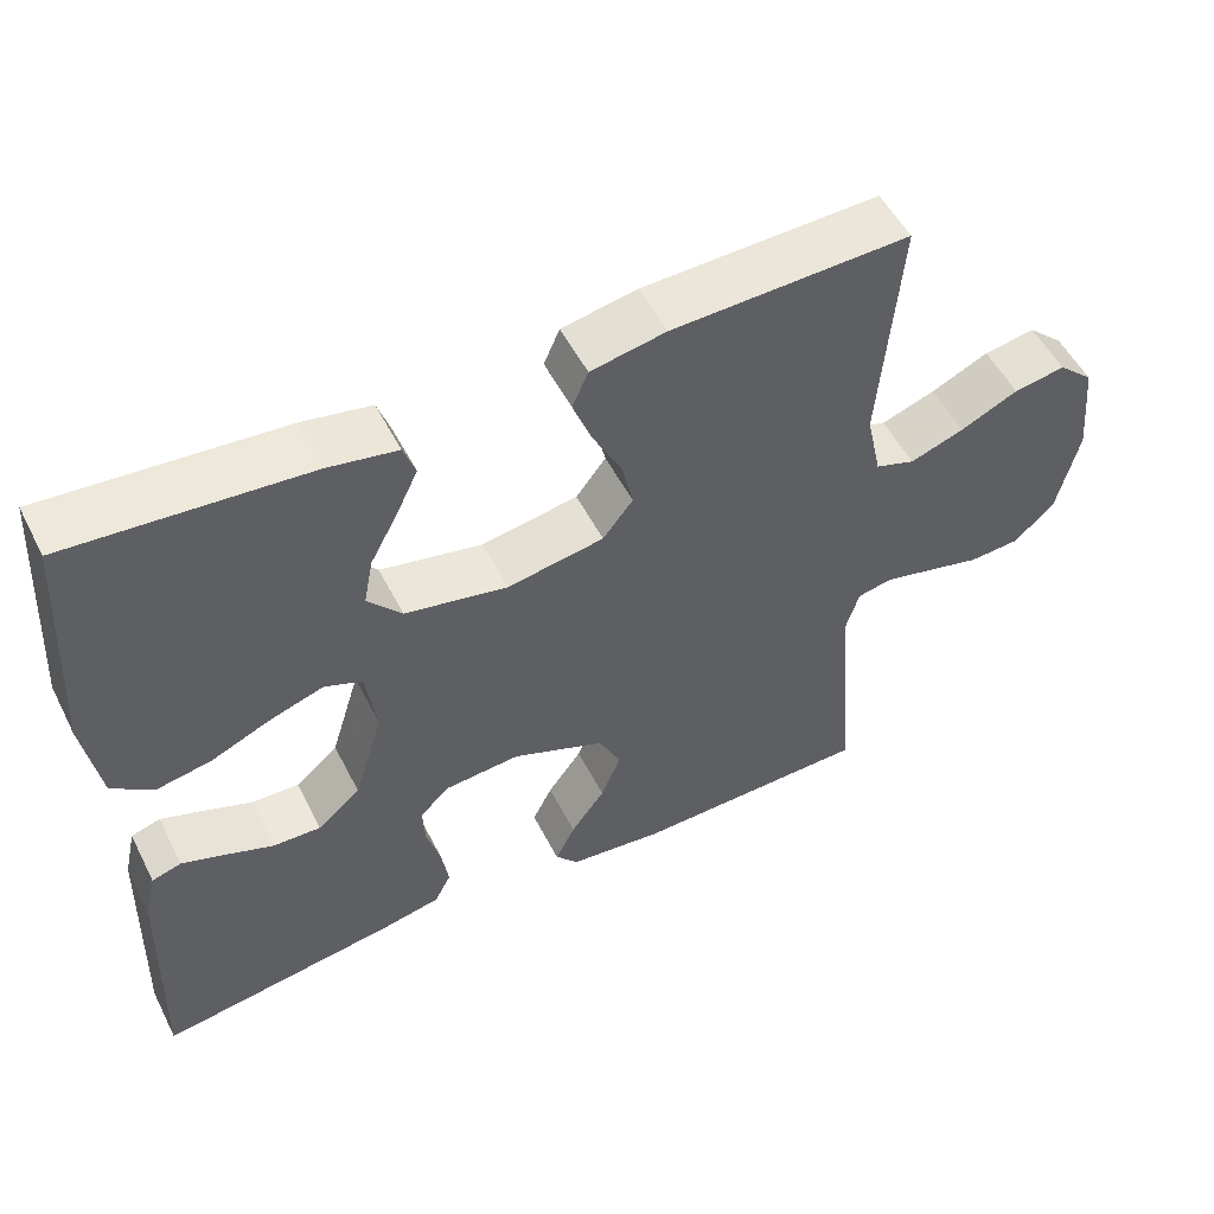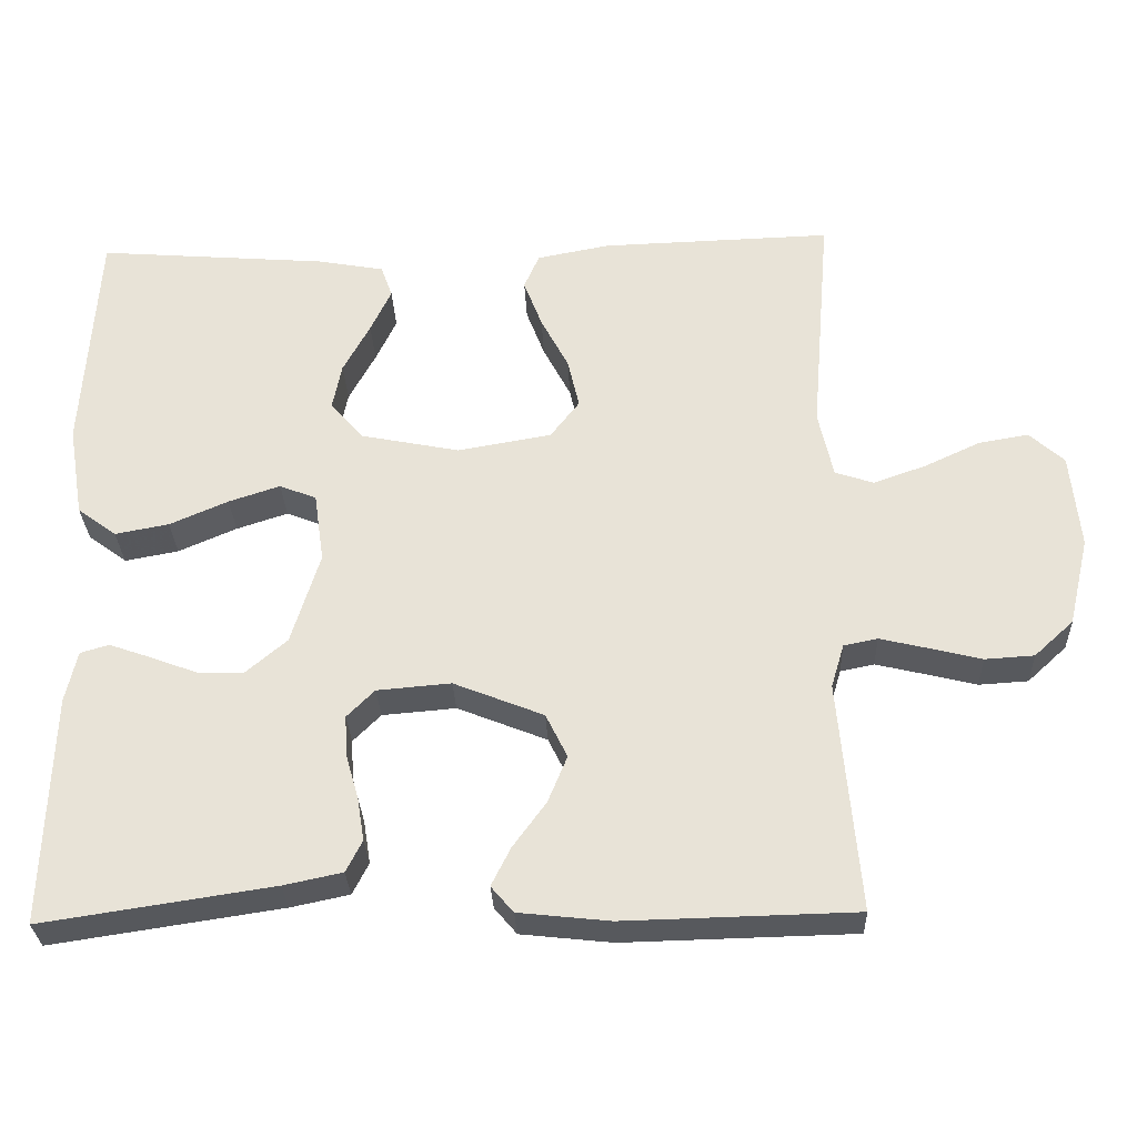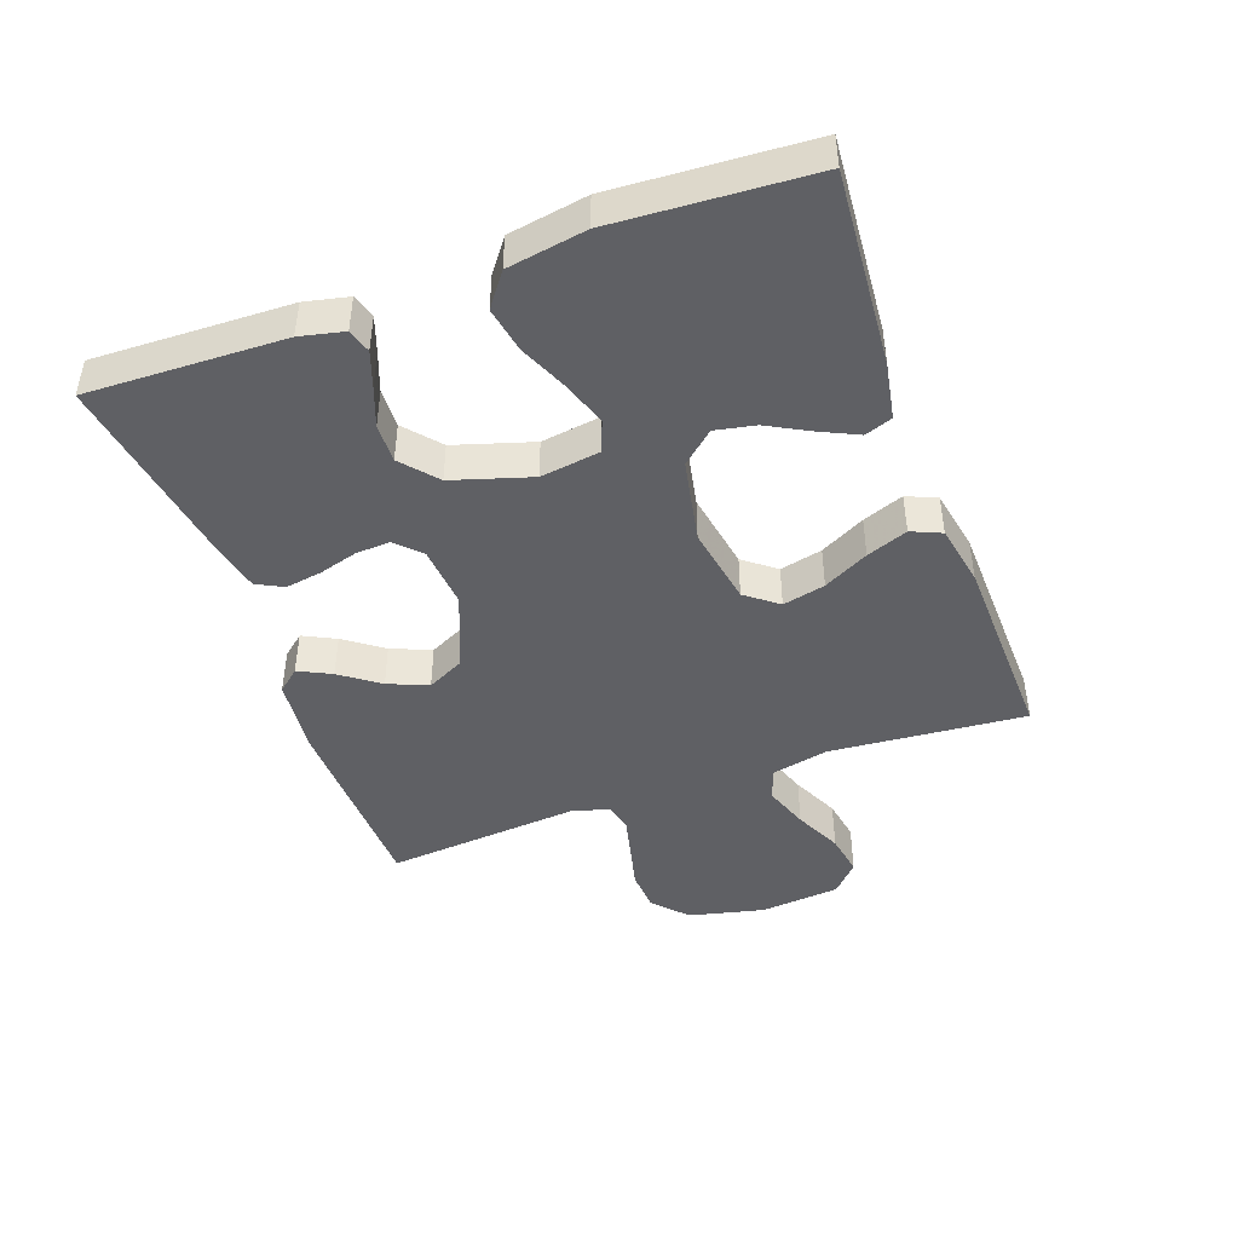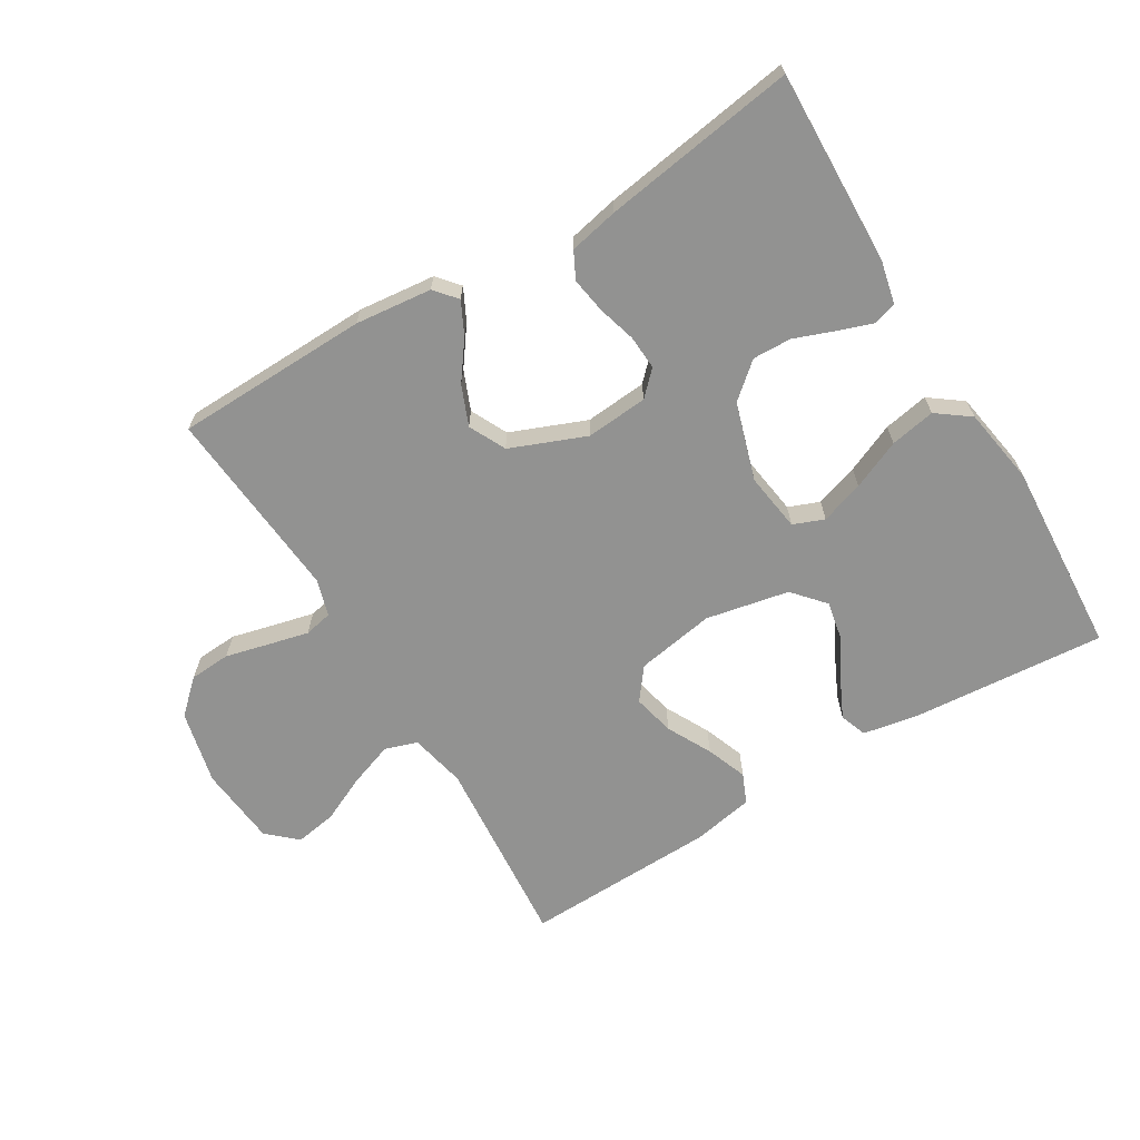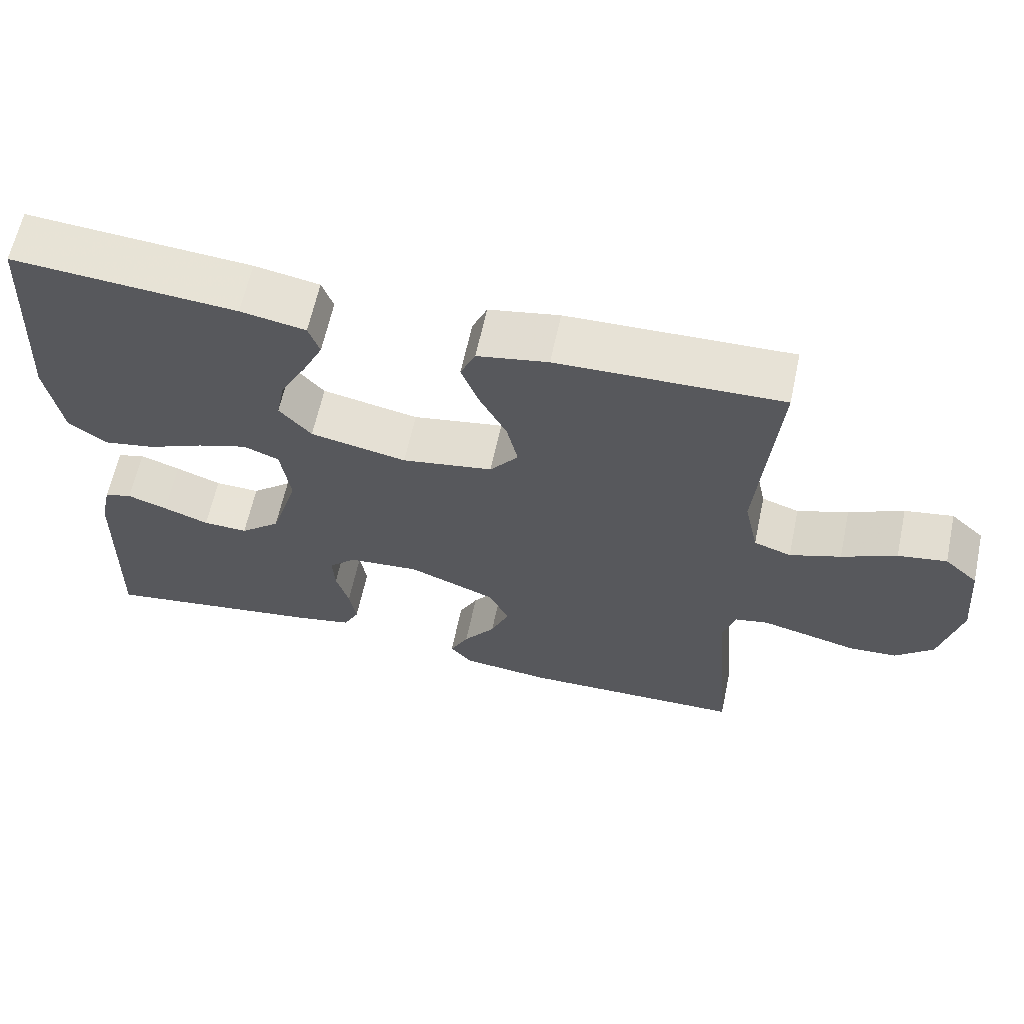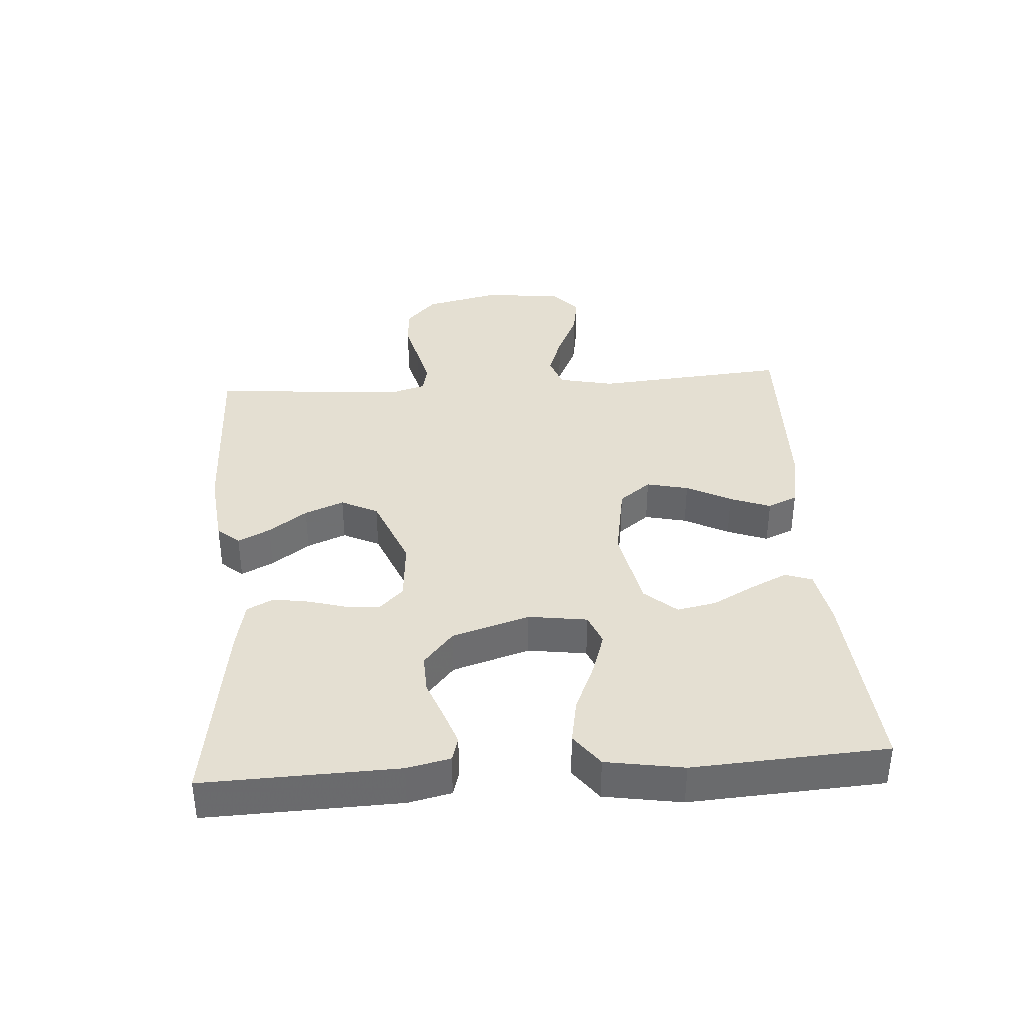
<metadata>
{"format":"obj","ext":"obj","renderer":"f3d","projection":"perspective","resolution":1024,"background":"white","views":[{"elev":52.7,"azim":-26.6,"up":"+Z"},{"elev":-29.8,"azim":2.3,"up":"+Z"},{"elev":-44.7,"azim":-70.1,"up":"+Y"},{"elev":-66.3,"azim":-148.9,"up":"+Y"},{"elev":62.8,"azim":12.1,"up":"+Z"},{"elev":37.2,"azim":-94.0,"up":"+Y"}]}
</metadata>
<code>
v -0.5 0.07 0.5
v -0.2 0.07 0.476
v -0.113 0.07 0.46
v -0.098 0.07 0.418
v -0.125 0.07 0.361
v -0.16 0.07 0.296
v -0.172 0.07 0.235
v -0.129 0.07 0.186
v 0 0.07 0.16
v 0.122 0.07 0.181
v 0.16 0.07 0.23
v 0.145 0.07 0.295
v 0.109 0.07 0.364
v 0.085 0.07 0.427
v 0.105 0.07 0.473
v 0.2 0.07 0.491
v 0.5 0.07 0.5
v 0.475 0.07 0.2
v 0.494 0.07 0.113
v 0.544 0.07 0.096
v 0.612 0.07 0.12
v 0.685 0.07 0.154
v 0.75 0.07 0.165
v 0.795 0.07 0.124
v 0.807 0.07 0
v 0.78 0.07 -0.115
v 0.729 0.07 -0.162
v 0.665 0.07 -0.166
v 0.597 0.07 -0.149
v 0.535 0.07 -0.134
v 0.491 0.07 -0.143
v 0.474 0.07 -0.2
v 0.5 0.07 -0.5
v 0.2 0.07 -0.507
v 0.081 0.07 -0.494
v 0.052 0.07 -0.46
v 0.077 0.07 -0.41
v 0.12 0.07 -0.351
v 0.145 0.07 -0.29
v 0.117 0.07 -0.233
v 0 0.07 -0.186
v -0.096 0.07 -0.194
v -0.132 0.07 -0.23
v -0.129 0.07 -0.283
v -0.112 0.07 -0.342
v -0.103 0.07 -0.398
v -0.124 0.07 -0.439
v -0.2 0.07 -0.455
v -0.5 0.07 -0.5
v -0.491 0.07 -0.2
v -0.476 0.07 -0.133
v -0.439 0.07 -0.122
v -0.385 0.07 -0.141
v -0.324 0.07 -0.164
v -0.264 0.07 -0.166
v -0.21 0.07 -0.12
v -0.173 0.07 0
v -0.186 0.07 0.091
v -0.234 0.07 0.11
v -0.301 0.07 0.088
v -0.377 0.07 0.055
v -0.447 0.07 0.042
v -0.498 0.07 0.08
v -0.518 0.07 0.2
v -0.5 0 0.5
v -0.2 0 0.476
v -0.113 0 0.46
v -0.098 0 0.418
v -0.125 0 0.361
v -0.16 0 0.296
v -0.172 0 0.235
v -0.129 0 0.186
v 0 0 0.16
v 0.122 0 0.181
v 0.16 0 0.23
v 0.145 0 0.295
v 0.109 0 0.364
v 0.085 0 0.427
v 0.105 0 0.473
v 0.2 0 0.491
v 0.5 0 0.5
v 0.475 0 0.2
v 0.494 0 0.113
v 0.544 0 0.096
v 0.612 0 0.12
v 0.685 0 0.154
v 0.75 0 0.165
v 0.795 0 0.124
v 0.807 0 0
v 0.78 0 -0.115
v 0.729 0 -0.162
v 0.665 0 -0.166
v 0.597 0 -0.149
v 0.535 0 -0.134
v 0.491 0 -0.143
v 0.474 0 -0.2
v 0.5 0 -0.5
v 0.2 0 -0.507
v 0.081 0 -0.494
v 0.052 0 -0.46
v 0.077 0 -0.41
v 0.12 0 -0.351
v 0.145 0 -0.29
v 0.117 0 -0.233
v 0 0 -0.186
v -0.096 0 -0.194
v -0.132 0 -0.23
v -0.129 0 -0.283
v -0.112 0 -0.342
v -0.103 0 -0.398
v -0.124 0 -0.439
v -0.2 0 -0.455
v -0.5 0 -0.5
v -0.491 0 -0.2
v -0.476 0 -0.133
v -0.439 0 -0.122
v -0.385 0 -0.141
v -0.324 0 -0.164
v -0.264 0 -0.166
v -0.21 0 -0.12
v -0.173 0 0
v -0.186 0 0.091
v -0.234 0 0.11
v -0.301 0 0.088
v -0.377 0 0.055
v -0.447 0 0.042
v -0.498 0 0.08
v -0.518 0 0.2
f 60 61 62 63
f 59 60 63 64
f 51 52 53 54
f 49 50 51 54
f 49 54 55
f 48 49 55 56
f 44 45 46 47
f 43 44 47 48
f 35 36 37 38
f 35 38 39
f 32 33 34 35
f 31 32 35 39
f 26 27 28 29
f 26 29 30
f 25 26 30
f 24 25 30 31
f 21 22 23 24
f 20 21 24 31
f 15 16 17 18
f 15 18 19
f 12 13 14 15
f 11 12 15 19
f 10 11 19
f 9 10 19 20
f 3 4 5 6
f 1 2 3 6
f 59 64 1 6
f 43 48 56 57
f 42 43 57 58
f 41 42 58
f 40 41 58
f 20 31 39 40
f 9 20 40 58
f 8 9 58 59
f 59 6 7
f 7 8 59
f 127 126 125 124
f 128 127 124 123
f 118 117 116 115
f 118 115 114 113
f 119 118 113
f 120 119 113 112
f 111 110 109 108
f 112 111 108 107
f 102 101 100 99
f 103 102 99
f 99 98 97 96
f 103 99 96 95
f 93 92 91 90
f 94 93 90
f 94 90 89
f 95 94 89 88
f 88 87 86 85
f 95 88 85 84
f 82 81 80 79
f 83 82 79
f 79 78 77 76
f 83 79 76 75
f 83 75 74
f 84 83 74 73
f 70 69 68 67
f 70 67 66 65
f 70 65 128 123
f 121 120 112 107
f 122 121 107 106
f 122 106 105
f 122 105 104
f 104 103 95 84
f 122 104 84 73
f 123 122 73 72
f 71 70 123
f 123 72 71
f 1 65 66 2
f 2 66 67 3
f 3 67 68 4
f 4 68 69 5
f 5 69 70 6
f 6 70 71 7
f 7 71 72 8
f 8 72 73 9
f 9 73 74 10
f 10 74 75 11
f 11 75 76 12
f 12 76 77 13
f 13 77 78 14
f 14 78 79 15
f 15 79 80 16
f 16 80 81 17
f 17 81 82 18
f 18 82 83 19
f 19 83 84 20
f 20 84 85 21
f 21 85 86 22
f 22 86 87 23
f 23 87 88 24
f 24 88 89 25
f 25 89 90 26
f 26 90 91 27
f 27 91 92 28
f 28 92 93 29
f 29 93 94 30
f 30 94 95 31
f 31 95 96 32
f 32 96 97 33
f 33 97 98 34
f 34 98 99 35
f 35 99 100 36
f 36 100 101 37
f 37 101 102 38
f 38 102 103 39
f 39 103 104 40
f 40 104 105 41
f 41 105 106 42
f 42 106 107 43
f 43 107 108 44
f 44 108 109 45
f 45 109 110 46
f 46 110 111 47
f 47 111 112 48
f 48 112 113 49
f 49 113 114 50
f 50 114 115 51
f 51 115 116 52
f 52 116 117 53
f 53 117 118 54
f 54 118 119 55
f 55 119 120 56
f 56 120 121 57
f 57 121 122 58
f 58 122 123 59
f 59 123 124 60
f 60 124 125 61
f 61 125 126 62
f 62 126 127 63
f 63 127 128 64
f 64 128 65 1

</code>
